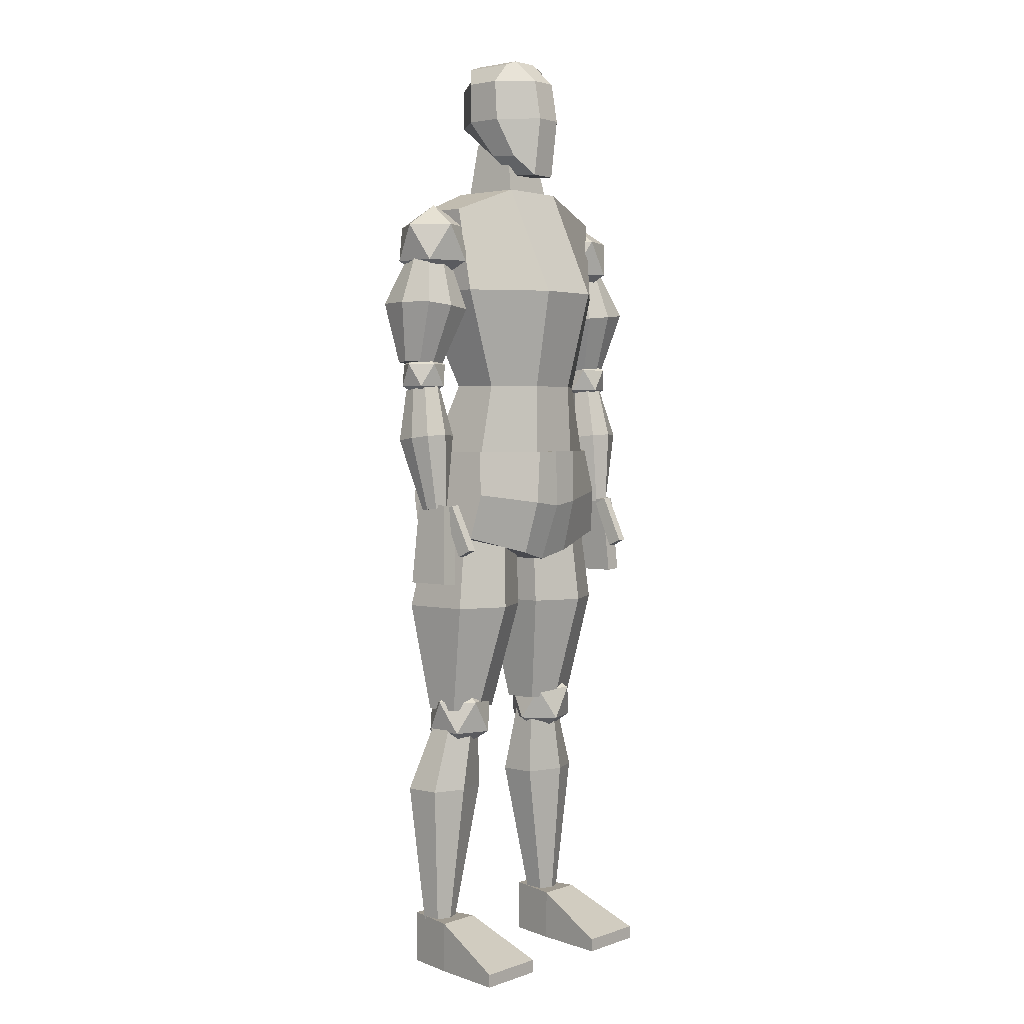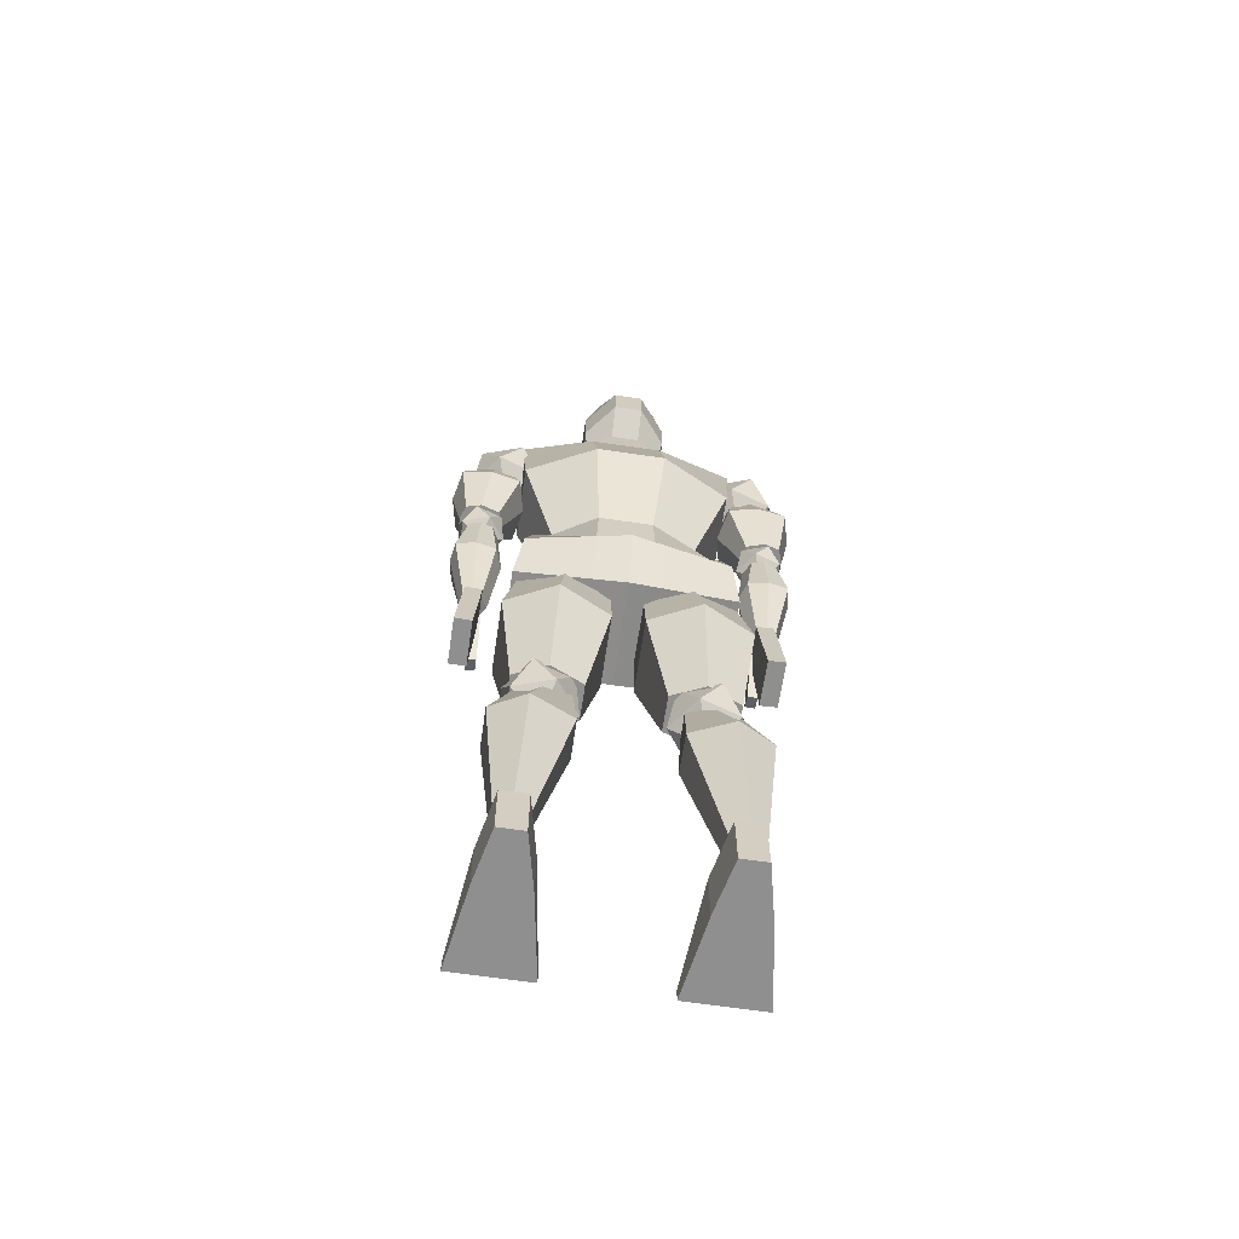
<metadata>
{"format":"obj","ext":"obj","renderer":"f3d","projection":"perspective","resolution":1024,"background":"white","views":[{"elev":2.6,"azim":130.2,"up":"+Y"},{"elev":-65.4,"azim":-8.5,"up":"+Y"}]}
</metadata>
<code>
o Character_Cube.025
v -0.3384 0.04469 0.123
v -0.2909 0.341 0.1207
v -0.3384 0.04469 -0.1177
v -0.2909 0.341 -0.1234
v 0.3331 0.04469 0.123
v 0.2857 0.341 0.1207
v 0.3331 0.04469 -0.1177
v 0.2857 0.341 -0.1159
v -0.002616 -0.0406 -0.1582
v -0.002616 0.341 -0.2218
v -0.002616 -0.0406 0.1741
v -0.002616 0.341 0.1207
v -0.3147 0.1928 0.1688
v -0.3147 0.1928 -0.1431
v 0.3094 0.1928 -0.1431
v 0.3094 0.1928 0.1688
v -0.002616 0.1502 0.2435
v -0.002616 0.1502 -0.2275
v -0.3384 0.04469 0
v -0.2909 0.341 0
v 0.3331 0.04469 0
v 0.2857 0.341 0
v -0.002616 0.341 0
v -0.002616 -0.0406 0
v 0.3094 0.1928 0
v -0.3147 0.1928 0
v -0.1115 -0.01295 -0.1703
v -0.09609 0.341 0.1207
v -0.09609 0.341 -0.223
v -0.1115 -0.01295 0.1575
v -0.1038 0.164 -0.2188
v -0.1038 0.164 0.2193
v -0.1115 -0.01295 0
v -0.09609 0.341 0
v 0.08841 0.341 -0.2234
v 0.1034 -0.01367 0.158
v 0.1034 -0.01367 -0.1709
v 0.08841 0.341 0.1207
v 0.0959 0.1637 0.2199
v 0.0959 0.1637 -0.2191
v 0.08841 0.341 0
v 0.1034 -0.01367 0
v -0.2831 0.3221 0.1159
v -0.3509 1.169 0.08161
v -0.2831 0.3221 -0.1159
v -0.3509 1.169 -0.08161
v 0.2789 0.3221 0.1159
v 0.352 1.169 0.08161
v 0.2789 0.3221 -0.1159
v 0.352 1.169 -0.08161
v -0.2266 0.5692 0.03581
v -0.2266 0.5692 -0.1159
v 0.2224 0.5692 -0.1159
v 0.2224 0.5692 0.03581
v -0.3319 0.8954 0.1159
v -0.3319 0.8954 -0.1159
v 0.3331 0.8954 -0.1159
v 0.3331 0.8954 0.1159
v 0.09155 0.3221 -0.2138
v -0.09577 0.3221 -0.2138
v -0.1166 1.255 -0.1159
v 0.1177 1.255 -0.1159
v -0.09577 0.3221 0.1159
v 0.09155 0.3221 0.1159
v 0.1177 1.255 0.1159
v -0.1166 1.255 0.1159
v 0.08428 0.5692 0.1159
v -0.0885 0.5692 0.1159
v -0.0885 0.5692 -0.2058
v 0.08428 0.5692 -0.2058
v 0.1114 0.8954 0.2227
v -0.1103 0.8954 0.2227
v -0.1103 0.8954 -0.2815
v 0.1114 0.8954 -0.2815
v 0.3906 0.9171 0
v 0.4869 0.9907 0.06999
v 0.3538 0.9907 0.1132
v 0.2715 0.9907 0
v 0.3538 0.9907 -0.1132
v 0.4869 0.9907 -0.06999
v 0.4274 1.11 0.1132
v 0.2942 1.11 0.06999
v 0.2942 1.11 -0.06999
v 0.4274 1.11 -0.1132
v 0.5096 1.11 0
v 0.3906 1.183 0
v -0.3838 0.9172 0
v -0.2875 0.9907 0.06992
v -0.4205 0.9907 0.1131
v -0.5027 0.9907 0
v -0.4205 0.9907 -0.1131
v -0.2875 0.9907 -0.06992
v -0.347 1.11 0.1131
v -0.48 1.11 0.06992
v -0.48 1.11 -0.06992
v -0.347 1.11 -0.1131
v -0.2648 1.11 0
v -0.3838 1.183 0
v 0.06878 1.431 -0.05847
v 0.09538 1.239 -0.09642
v 0.06878 1.431 0.07892
v 0.09538 1.239 0.09642
v -0.07086 1.431 -0.05847
v -0.09746 1.239 -0.09642
v -0.07086 1.431 0.07892
v -0.09746 1.239 0.09642
v -0.1034 1.379 -0.02439
v -0.09524 1.694 0.08833
v -0.1034 1.373 -0.1199
v -0.09524 1.694 -0.07906
v 0.1073 1.379 -0.02439
v 0.0991 1.694 0.08833
v 0.1073 1.373 -0.1199
v 0.0991 1.694 -0.07906
v -0.1358 1.501 0.05211
v -0.1358 1.501 -0.06985
v 0.1397 1.501 -0.06985
v 0.1397 1.501 0.05211
v 0.04785 1.309 -0.1656
v -0.044 1.309 -0.1656
v -0.044 1.712 -0.07906
v 0.04785 1.712 -0.07906
v -0.044 1.315 -0.0631
v 0.04785 1.315 -0.0631
v 0.04785 1.712 0.08833
v -0.044 1.712 0.08833
v 0.04785 1.501 0.1656
v -0.044 1.501 0.1656
v -0.044 1.501 -0.1903
v 0.04785 1.501 -0.1903
v -0.1358 1.633 0.05145
v -0.1358 1.633 -0.06191
v 0.1397 1.633 -0.06191
v 0.1397 1.633 0.05145
v 0.04785 1.633 0.1637
v -0.044 1.633 0.1637
v -0.044 1.633 -0.1671
v 0.04785 1.633 -0.1671
v 0.5008 0.6472 0.05939
v 0.4557 1.034 0.04127
v 0.3932 0.6373 0.05939
v 0.3674 1.026 0.04127
v 0.5008 0.6472 -0.03823
v 0.4557 1.034 -0.04127
v 0.3932 0.6373 -0.03823
v 0.3674 1.026 -0.04127
v 0.5273 0.8451 0.09983
v 0.3403 0.8279 0.09983
v 0.3403 0.8279 -0.1046
v 0.5273 0.8451 -0.1046
v 0.3773 0.6358 0.01503
v 0.3504 1.024 0
v 0.5167 0.6487 0.01503
v 0.4727 1.036 -0
v 0.5497 0.8472 -0.002398
v 0.3179 0.8258 -0.002398
v 0.4524 0.6428 0.07386
v 0.4159 1.03 0.05716
v 0.4524 0.6428 -0.0527
v 0.4159 1.03 -0.05716
v 0.4338 0.8365 -0.1196
v 0.4338 0.8365 0.1148
v 0.4159 1.03 0
v 0.4516 0.6427 0.01439
v -0.5055 0.6472 0.05939
v -0.4604 1.034 0.04127
v -0.3979 0.6373 0.05939
v -0.3721 1.026 0.04127
v -0.5055 0.6472 -0.03823
v -0.4604 1.034 -0.04127
v -0.3979 0.6373 -0.03823
v -0.3721 1.026 -0.04127
v -0.532 0.8451 0.09983
v -0.345 0.8279 0.09983
v -0.345 0.8279 -0.1046
v -0.532 0.8451 -0.1046
v -0.382 0.6358 0.01503
v -0.3551 1.024 0
v -0.5214 0.6487 0.01503
v -0.4774 1.036 -0
v -0.5544 0.8472 -0.002398
v -0.3226 0.8258 -0.002398
v -0.4571 0.6428 0.07386
v -0.4206 1.03 0.05716
v -0.4571 0.6428 -0.0527
v -0.4206 1.03 -0.05716
v -0.4385 0.8365 -0.1196
v -0.4385 0.8365 0.1148
v -0.4206 1.03 0
v -0.4563 0.6427 0.01439
v 0.4413 0.5202 0
v 0.5009 0.5657 0.04331
v 0.4185 0.5657 0.07008
v 0.3676 0.5657 0
v 0.4185 0.5657 -0.07008
v 0.5009 0.5657 -0.04331
v 0.464 0.6394 0.07008
v 0.3817 0.6394 0.04331
v 0.3817 0.6394 -0.04331
v 0.464 0.6394 -0.07008
v 0.515 0.6394 0
v 0.4413 0.685 0
v 0.4155 0.1436 -0.01925
v 0.4096 0.5509 0.04244
v 0.4155 0.1511 -0.08116
v 0.4096 0.5613 -0.04392
v 0.4685 0.1436 -0.01925
v 0.4828 0.5509 0.04244
v 0.4685 0.1511 -0.08116
v 0.4828 0.5613 -0.04392
v 0.3884 0.3816 0.04353
v 0.3884 0.3972 -0.08536
v 0.5146 0.3972 -0.08536
v 0.5146 0.3816 0.04353
v 0.442 0.1539 -0.1042
v 0.4462 0.5641 -0.06698
v 0.442 0.1422 -0.007386
v 0.4462 0.5494 0.0543
v 0.4515 0.3801 0.05539
v 0.4515 0.4 -0.1084
v 0.394 0.1474 -0.05021
v 0.3881 0.5561 -0.00074
v 0.4794 0.1474 -0.05021
v 0.4937 0.5561 -0.00074
v 0.5255 0.3894 -0.02092
v 0.3669 0.3894 -0.02092
v 0.4462 0.5568 -0.006339
v 0.442 0.1481 -0.05581
v -0.4487 0.5202 0
v -0.5084 0.5657 0.04331
v -0.426 0.5657 0.07008
v -0.3751 0.5657 0
v -0.426 0.5657 -0.07008
v -0.5084 0.5657 -0.04331
v -0.4715 0.6394 0.07008
v -0.3891 0.6394 0.04331
v -0.3891 0.6394 -0.04331
v -0.4715 0.6394 -0.07008
v -0.5224 0.6394 0
v -0.4487 0.685 0
v -0.4193 0.1436 -0.01925
v -0.4134 0.5509 0.04244
v -0.4193 0.1511 -0.08116
v -0.4134 0.5613 -0.04392
v -0.4723 0.1436 -0.01925
v -0.4866 0.5509 0.04244
v -0.4723 0.1511 -0.08116
v -0.4866 0.5613 -0.04392
v -0.3922 0.3816 0.04353
v -0.3922 0.3972 -0.08536
v -0.5184 0.3972 -0.08536
v -0.5184 0.3816 0.04353
v -0.4458 0.1539 -0.1042
v -0.45 0.5641 -0.06698
v -0.4458 0.1422 -0.007386
v -0.45 0.5494 0.0543
v -0.4553 0.3801 0.05539
v -0.4553 0.4 -0.1084
v -0.3979 0.1474 -0.05021
v -0.392 0.5561 -0.00074
v -0.4832 0.1474 -0.05021
v -0.4975 0.5561 -0.00074
v -0.5293 0.3894 -0.02092
v -0.3707 0.3894 -0.02092
v -0.45 0.5568 -0.006339
v -0.4458 0.1481 -0.05581
v 0.114 -0.5624 0.08738
v 0.04989 0.06256 0.09052
v 0.114 -0.5624 -0.02314
v 0.04989 0.06256 -0.08076
v 0.3176 -0.5624 0.08738
v 0.324 0.06256 0.09052
v 0.3176 -0.5624 -0.02314
v 0.324 0.06256 -0.08076
v 0.04989 -0.1978 0.1341
v 0.04989 -0.1978 -0.09319
v 0.3624 -0.1978 -0.09319
v 0.3624 -0.1978 0.1341
v 0.2158 -0.5624 -0.05049
v 0.1869 0.06256 -0.1454
v 0.2158 -0.5624 0.1315
v 0.1869 0.06256 0.1367
v 0.2062 -0.1978 0.2084
v 0.2062 -0.1978 -0.1658
v -0.1107 -0.5624 0.08738
v -0.04664 0.06256 0.09052
v -0.1107 -0.5624 -0.02314
v -0.04664 0.06256 -0.08076
v -0.3143 -0.5624 0.08738
v -0.3207 0.06256 0.09052
v -0.3143 -0.5624 -0.02314
v -0.3207 0.06256 -0.08076
v -0.04664 -0.1978 0.1341
v -0.04664 -0.1978 -0.09319
v -0.3592 -0.1978 -0.09319
v -0.3592 -0.1978 0.1341
v -0.2125 -0.5624 -0.05049
v -0.1837 0.06256 -0.1454
v -0.2125 -0.5624 0.1315
v -0.1837 0.06256 0.1367
v -0.2029 -0.1978 0.2084
v -0.2029 -0.1978 -0.1658
v 0.2243 -0.7084 0.03023
v 0.3112 -0.642 0.09337
v 0.1911 -0.642 0.1324
v 0.1169 -0.642 0.03023
v 0.1911 -0.642 -0.07194
v 0.3112 -0.642 -0.03292
v 0.2575 -0.5346 0.1324
v 0.1374 -0.5346 0.09337
v 0.1374 -0.5346 -0.03292
v 0.2575 -0.5346 -0.07194
v 0.3317 -0.5346 0.03023
v 0.2243 -0.4682 0.03023
v 0.2473 -1.308 0.0971
v 0.1596 -0.5701 0.06873
v 0.2473 -1.308 0.03502
v 0.1596 -0.5701 0.00665
v 0.338 -1.308 0.0971
v 0.2911 -0.5701 0.06873
v 0.338 -1.308 0.03502
v 0.2911 -0.5701 0.00665
v 0.1483 -0.842 0.1255
v 0.1483 -0.842 0.00665
v 0.3827 -0.842 0.00665
v 0.3827 -0.842 0.1255
v 0.2927 -1.308 0.01761
v 0.2254 -0.5701 -0.03366
v 0.2927 -1.308 0.1298
v 0.2254 -0.5701 0.07851
v 0.2766 -0.842 0.181
v 0.2766 -0.842 -0.03366
v -0.2243 -0.7084 0.03023
v -0.3112 -0.642 0.09337
v -0.1911 -0.642 0.1324
v -0.1168 -0.642 0.03023
v -0.1911 -0.642 -0.07194
v -0.3112 -0.642 -0.03292
v -0.2575 -0.5346 0.1324
v -0.1374 -0.5346 0.09337
v -0.1374 -0.5346 -0.03292
v -0.2575 -0.5346 -0.07194
v -0.3317 -0.5346 0.03023
v -0.2243 -0.4682 0.03023
v -0.2323 -1.308 0.0971
v -0.1446 -0.5701 0.06873
v -0.2323 -1.308 0.03502
v -0.1446 -0.5701 0.00665
v -0.323 -1.308 0.0971
v -0.2761 -0.5701 0.06873
v -0.323 -1.308 0.03502
v -0.2761 -0.5701 0.00665
v -0.1333 -0.842 0.1255
v -0.1333 -0.842 0.00665
v -0.3677 -0.842 0.00665
v -0.3677 -0.842 0.1255
v -0.2777 -1.308 0.01761
v -0.2104 -0.5701 -0.03366
v -0.2777 -1.308 0.1298
v -0.2104 -0.5701 0.07851
v -0.2616 -0.842 0.181
v -0.2616 -0.842 -0.03366
v 0.1723 -1.47 -0.262
v 0.1723 -1.426 -0.262
v 0.4032 -1.47 -0.262
v 0.4032 -1.426 -0.262
v 0.249 -1.47 0.1444
v 0.249 -1.296 0.1444
v 0.3266 -1.47 0.1444
v 0.3266 -1.296 0.1444
v 0.3632 -1.47 -0.01844
v 0.3632 -1.303 -0.01844
v 0.2124 -1.47 -0.01844
v 0.2124 -1.303 -0.01844
v -0.3927 -1.47 -0.262
v -0.3927 -1.426 -0.262
v -0.1617 -1.47 -0.262
v -0.1617 -1.426 -0.262
v -0.316 -1.47 0.1444
v -0.316 -1.296 0.1444
v -0.2384 -1.47 0.1444
v -0.2384 -1.296 0.1444
v -0.2018 -1.47 -0.01844
v -0.2018 -1.303 -0.01844
v -0.3526 -1.47 -0.01844
v -0.3526 -1.303 -0.01844
v 0.426 -0.1072 0.01883
v 0.4093 0.1586 0.001436
v 0.426 -0.1072 -0.1284
v 0.4093 0.1586 -0.111
v 0.4804 -0.1038 0.01883
v 0.4636 0.162 0.001436
v 0.4804 -0.1038 -0.1284
v 0.4636 0.162 -0.111
v 0.4003 -0.01128 -0.1507
v 0.4049 0.1427 -0.08323
v 0.4003 0.009753 -0.1965
v 0.4049 0.1613 -0.1235
v 0.4316 -0.01206 -0.151
v 0.4362 0.142 -0.08359
v 0.4316 0.00898 -0.1968
v 0.4362 0.1605 -0.1239
v -0.4338 -0.1072 0.01883
v -0.4171 0.1586 0.001436
v -0.4338 -0.1072 -0.1284
v -0.4171 0.1586 -0.111
v -0.4881 -0.1038 0.01883
v -0.4714 0.162 0.001436
v -0.4881 -0.1038 -0.1284
v -0.4714 0.162 -0.111
v -0.4081 -0.01128 -0.1507
v -0.4126 0.1427 -0.08323
v -0.4081 0.009753 -0.1965
v -0.4126 0.1613 -0.1235
v -0.4394 -0.01206 -0.151
v -0.444 0.142 -0.08359
v -0.4394 0.00898 -0.1968
v -0.444 0.1605 -0.1239
f 26 20 4 14
f 40 35 8 15
f 25 22 6 16
f 32 28 2 13
f 42 21 5 36
f 34 20 2 28
f 41 23 12 38
f 33 24 11 30
f 39 38 12 17
f 31 29 10 18
f 27 31 18 9
f 36 39 17 11
f 30 32 13 1
f 21 25 16 5
f 37 40 15 7
f 19 26 14 3
f 1 13 26 19
f 7 15 25 21
f 27 9 24 33
f 35 10 23 41
f 29 4 20 34
f 37 7 21 42
f 15 8 22 25
f 13 2 20 26
f 10 29 34 23
f 3 27 33 19
f 11 17 32 30
f 3 14 31 27
f 14 4 29 31
f 19 33 30 1
f 23 34 28 12
f 17 12 28 32
f 9 37 42 24
f 8 35 41 22
f 9 18 40 37
f 5 16 39 36
f 16 6 38 39
f 22 41 38 6
f 24 42 36 11
f 18 10 35 40
f 55 44 46 56
f 74 62 50 57
f 57 50 48 58
f 72 66 44 55
f 59 49 47 64
f 61 46 44 66
f 63 68 51 43
f 49 53 54 47
f 59 70 53 49
f 43 51 52 45
f 68 72 55 51
f 53 57 58 54
f 70 74 57 53
f 51 55 56 52
f 52 56 73 69
f 69 73 74 70
f 54 58 71 67
f 67 71 72 68
f 45 52 69 60
f 60 69 70 59
f 47 54 67 64
f 64 67 68 63
f 50 62 65 48
f 62 61 66 65
f 45 60 63 43
f 60 59 64 63
f 58 48 65 71
f 71 65 66 72
f 56 46 61 73
f 73 61 62 74
f 75 76 77
f 76 75 80
f 75 77 78
f 75 78 79
f 75 79 80
f 76 80 85
f 77 76 81
f 78 77 82
f 79 78 83
f 80 79 84
f 76 85 81
f 77 81 82
f 78 82 83
f 79 83 84
f 80 84 85
f 81 85 86
f 82 81 86
f 83 82 86
f 84 83 86
f 85 84 86
f 87 88 89
f 88 87 92
f 87 89 90
f 87 90 91
f 87 91 92
f 88 92 97
f 89 88 93
f 90 89 94
f 91 90 95
f 92 91 96
f 88 97 93
f 89 93 94
f 90 94 95
f 91 95 96
f 92 96 97
f 93 97 98
f 94 93 98
f 95 94 98
f 96 95 98
f 97 96 98
f 99 100 102 101
f 101 102 106 105
f 105 106 104 103
f 103 104 100 99
f 101 105 103 99
f 106 102 100 104
f 131 108 110 132
f 138 122 114 133
f 133 114 112 134
f 136 126 108 131
f 119 113 111 124
f 121 110 108 126
f 123 128 115 107
f 113 117 118 111
f 119 130 117 113
f 107 115 116 109
f 109 116 129 120
f 120 129 130 119
f 111 118 127 124
f 124 127 128 123
f 114 122 125 112
f 122 121 126 125
f 109 120 123 107
f 120 119 124 123
f 134 112 125 135
f 135 125 126 136
f 132 110 121 137
f 137 121 122 138
f 129 137 138 130
f 116 132 137 129
f 127 135 136 128
f 118 134 135 127
f 128 136 131 115
f 117 133 134 118
f 130 138 133 117
f 115 131 132 116
f 162 158 142 148
f 156 152 146 149
f 161 160 144 150
f 155 154 140 147
f 164 159 143 153
f 163 158 140 154
f 153 155 147 139
f 159 161 150 143
f 151 156 149 145
f 157 162 148 141
f 141 148 156 151
f 143 150 155 153
f 160 163 154 144
f 157 164 153 139
f 150 144 154 155
f 148 142 152 156
f 141 151 164 157
f 146 152 163 160
f 139 147 162 157
f 145 149 161 159
f 152 142 158 163
f 151 145 159 164
f 149 146 160 161
f 147 140 158 162
f 188 184 168 174
f 182 178 172 175
f 187 186 170 176
f 181 180 166 173
f 190 185 169 179
f 189 184 166 180
f 179 181 173 165
f 185 187 176 169
f 177 182 175 171
f 183 188 174 167
f 167 174 182 177
f 169 176 181 179
f 186 189 180 170
f 183 190 179 165
f 176 170 180 181
f 174 168 178 182
f 167 177 190 183
f 172 178 189 186
f 165 173 188 183
f 171 175 187 185
f 178 168 184 189
f 177 171 185 190
f 175 172 186 187
f 173 166 184 188
f 191 192 193
f 192 191 196
f 191 193 194
f 191 194 195
f 191 195 196
f 192 196 201
f 193 192 197
f 194 193 198
f 195 194 199
f 196 195 200
f 192 201 197
f 193 197 198
f 194 198 199
f 195 199 200
f 196 200 201
f 197 201 202
f 198 197 202
f 199 198 202
f 200 199 202
f 201 200 202
f 226 222 206 212
f 220 216 210 213
f 225 224 208 214
f 219 218 204 211
f 228 223 207 217
f 227 222 204 218
f 217 219 211 203
f 223 225 214 207
f 215 220 213 209
f 221 226 212 205
f 205 212 220 215
f 207 214 219 217
f 224 227 218 208
f 221 228 217 203
f 214 208 218 219
f 212 206 216 220
f 205 215 228 221
f 210 216 227 224
f 203 211 226 221
f 209 213 225 223
f 216 206 222 227
f 215 209 223 228
f 213 210 224 225
f 211 204 222 226
f 229 230 231
f 230 229 234
f 229 231 232
f 229 232 233
f 229 233 234
f 230 234 239
f 231 230 235
f 232 231 236
f 233 232 237
f 234 233 238
f 230 239 235
f 231 235 236
f 232 236 237
f 233 237 238
f 234 238 239
f 235 239 240
f 236 235 240
f 237 236 240
f 238 237 240
f 239 238 240
f 264 260 244 250
f 258 254 248 251
f 263 262 246 252
f 257 256 242 249
f 266 261 245 255
f 265 260 242 256
f 255 257 249 241
f 261 263 252 245
f 253 258 251 247
f 259 264 250 243
f 243 250 258 253
f 245 252 257 255
f 262 265 256 246
f 259 266 255 241
f 252 246 256 257
f 250 244 254 258
f 243 253 266 259
f 248 254 265 262
f 241 249 264 259
f 247 251 263 261
f 254 244 260 265
f 253 247 261 266
f 251 248 262 263
f 249 242 260 264
f 275 268 270 276
f 284 280 274 277
f 277 274 272 278
f 283 282 268 275
f 279 273 271 281
f 280 270 268 282
f 281 283 275 267
f 273 277 278 271
f 279 284 277 273
f 267 275 276 269
f 269 276 284 279
f 271 278 283 281
f 274 280 282 272
f 269 279 281 267
f 278 272 282 283
f 276 270 280 284
f 293 286 288 294
f 302 298 292 295
f 295 292 290 296
f 301 300 286 293
f 297 291 289 299
f 298 288 286 300
f 299 301 293 285
f 291 295 296 289
f 297 302 295 291
f 285 293 294 287
f 287 294 302 297
f 289 296 301 299
f 292 298 300 290
f 287 297 299 285
f 296 290 300 301
f 294 288 298 302
f 303 304 305
f 304 303 308
f 303 305 306
f 303 306 307
f 303 307 308
f 304 308 313
f 305 304 309
f 306 305 310
f 307 306 311
f 308 307 312
f 304 313 309
f 305 309 310
f 306 310 311
f 307 311 312
f 308 312 313
f 309 313 314
f 310 309 314
f 311 310 314
f 312 311 314
f 313 312 314
f 323 316 318 324
f 332 328 322 325
f 325 322 320 326
f 331 330 316 323
f 327 321 319 329
f 328 318 316 330
f 329 331 323 315
f 321 325 326 319
f 327 332 325 321
f 315 323 324 317
f 317 324 332 327
f 319 326 331 329
f 322 328 330 320
f 317 327 329 315
f 326 320 330 331
f 324 318 328 332
f 333 334 335
f 334 333 338
f 333 335 336
f 333 336 337
f 333 337 338
f 334 338 343
f 335 334 339
f 336 335 340
f 337 336 341
f 338 337 342
f 334 343 339
f 335 339 340
f 336 340 341
f 337 341 342
f 338 342 343
f 339 343 344
f 340 339 344
f 341 340 344
f 342 341 344
f 343 342 344
f 353 346 348 354
f 362 358 352 355
f 355 352 350 356
f 361 360 346 353
f 357 351 349 359
f 358 348 346 360
f 359 361 353 345
f 351 355 356 349
f 357 362 355 351
f 345 353 354 347
f 347 354 362 357
f 349 356 361 359
f 352 358 360 350
f 347 357 359 345
f 356 350 360 361
f 354 348 358 362
f 363 364 366 365
f 371 372 370 369
f 369 370 368 367
f 373 374 364 363
f 371 369 367 373
f 372 366 364 374
f 370 372 374 368
f 365 371 373 363
f 367 368 374 373
f 365 366 372 371
f 375 376 378 377
f 383 384 382 381
f 381 382 380 379
f 385 386 376 375
f 383 381 379 385
f 384 378 376 386
f 382 384 386 380
f 377 383 385 375
f 379 380 386 385
f 377 378 384 383
f 387 388 390 389
f 389 390 394 393
f 393 394 392 391
f 391 392 388 387
f 389 393 391 387
f 394 390 388 392
f 395 396 398 397
f 397 398 402 401
f 401 402 400 399
f 399 400 396 395
f 397 401 399 395
f 402 398 396 400
f 403 404 406 405
f 405 406 410 409
f 409 410 408 407
f 407 408 404 403
f 405 409 407 403
f 410 406 404 408
f 411 412 414 413
f 413 414 418 417
f 417 418 416 415
f 415 416 412 411
f 413 417 415 411
f 418 414 412 416

</code>
